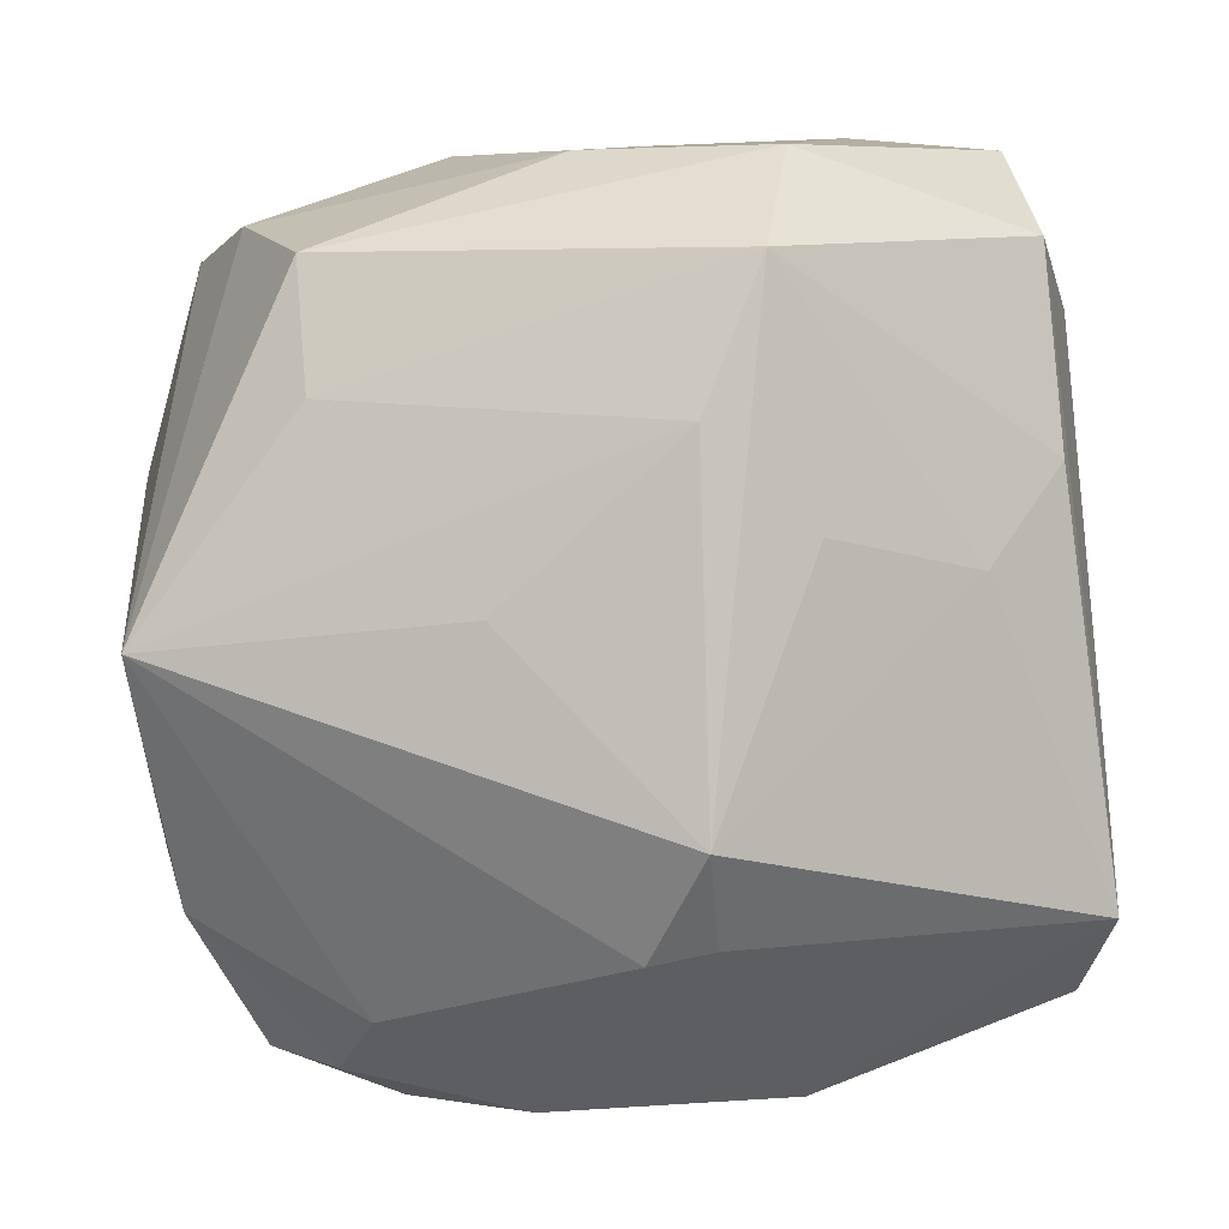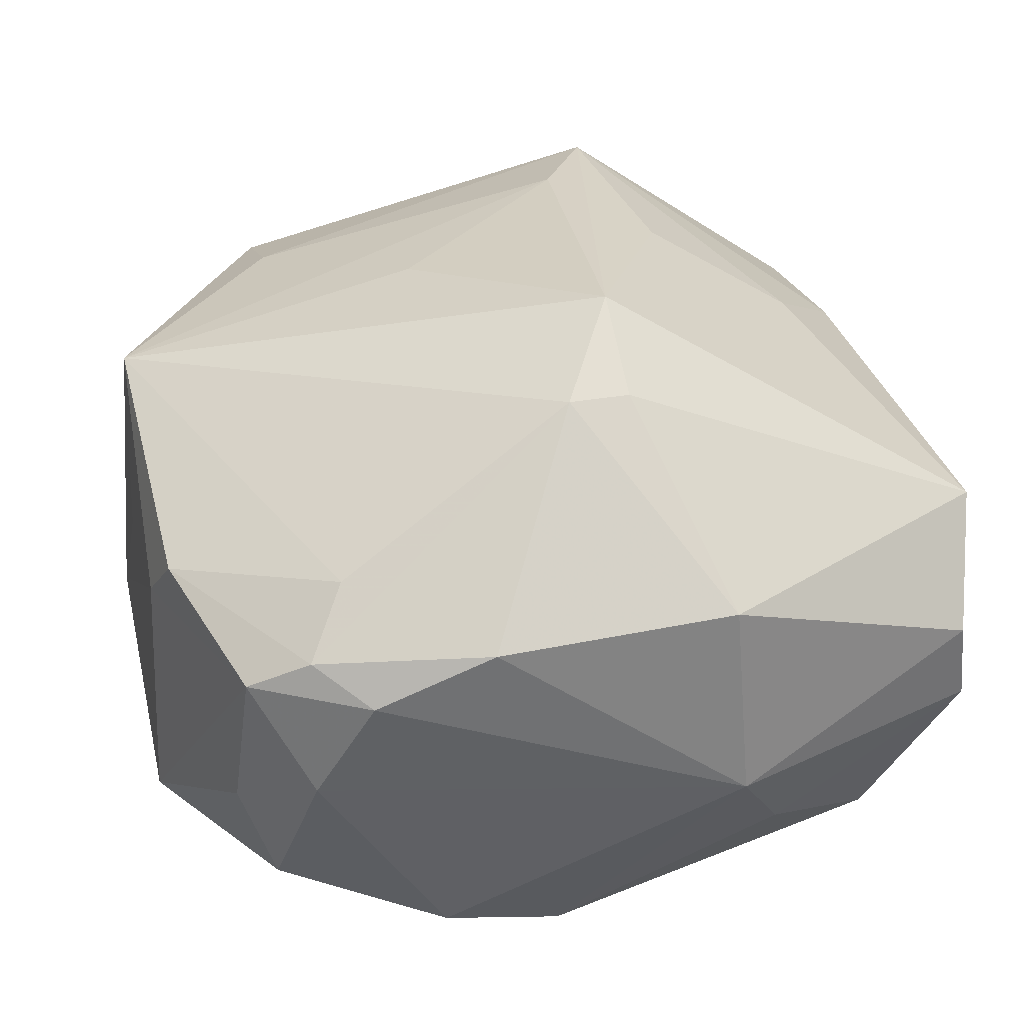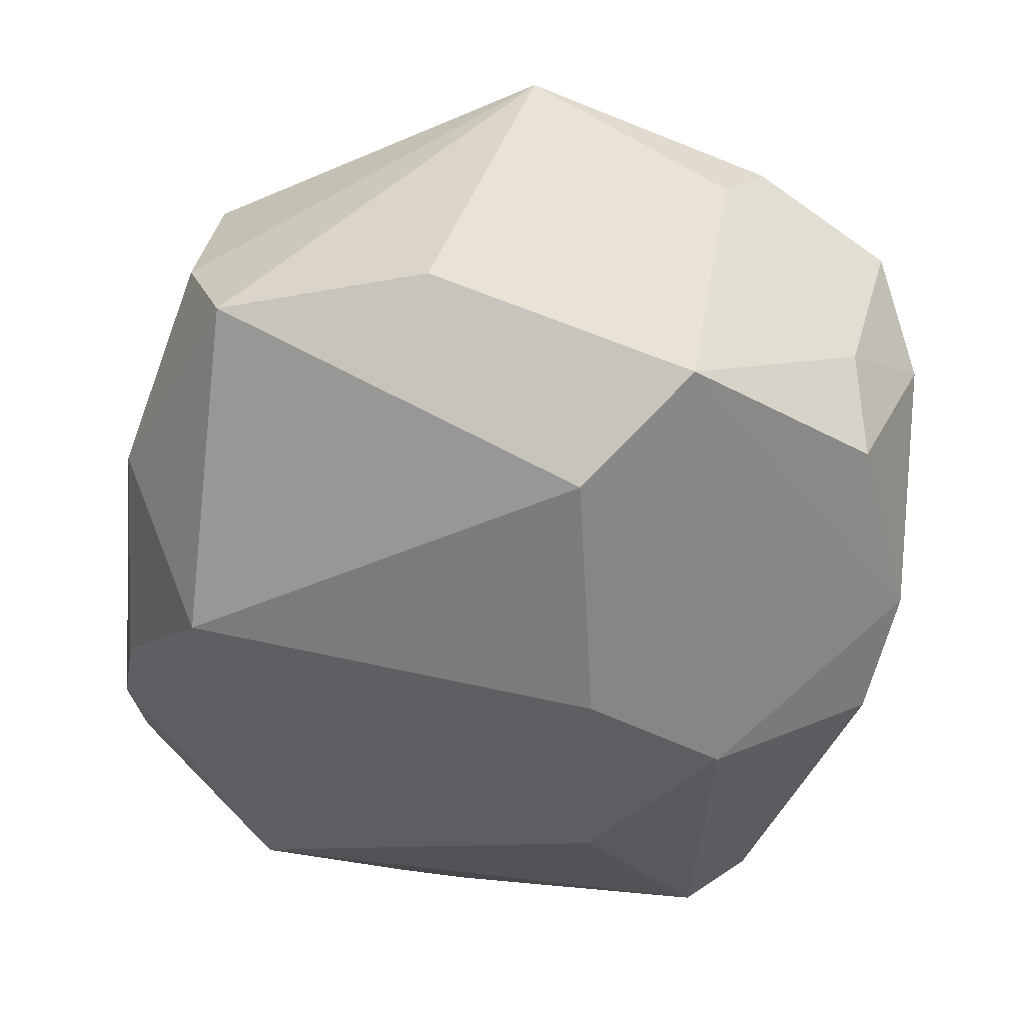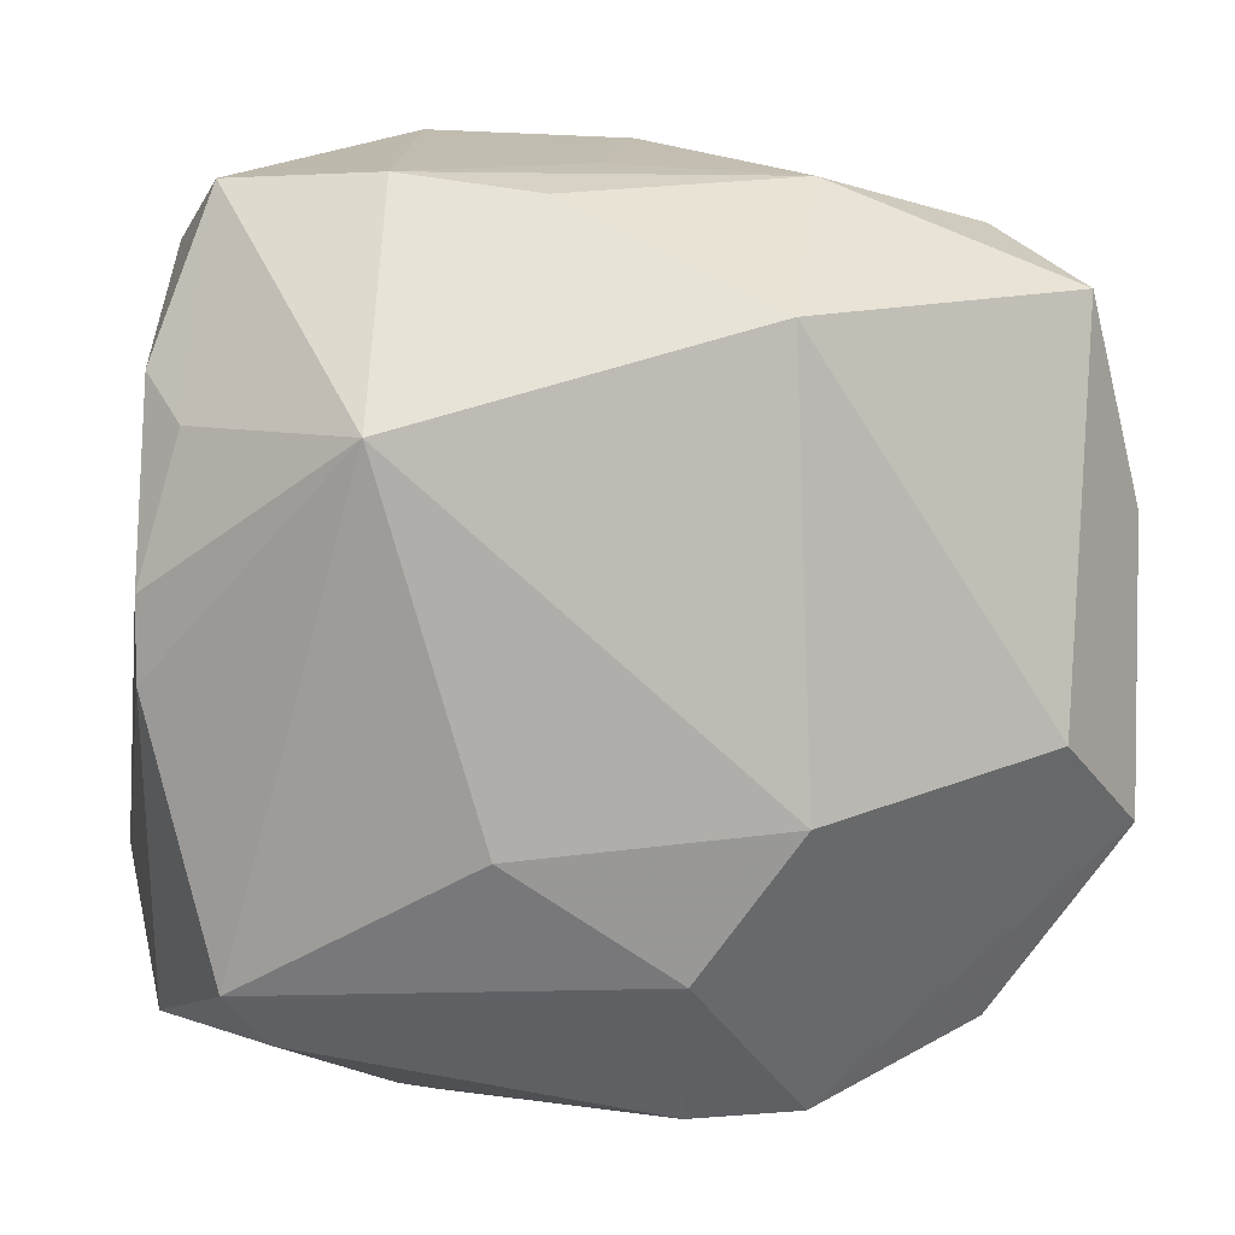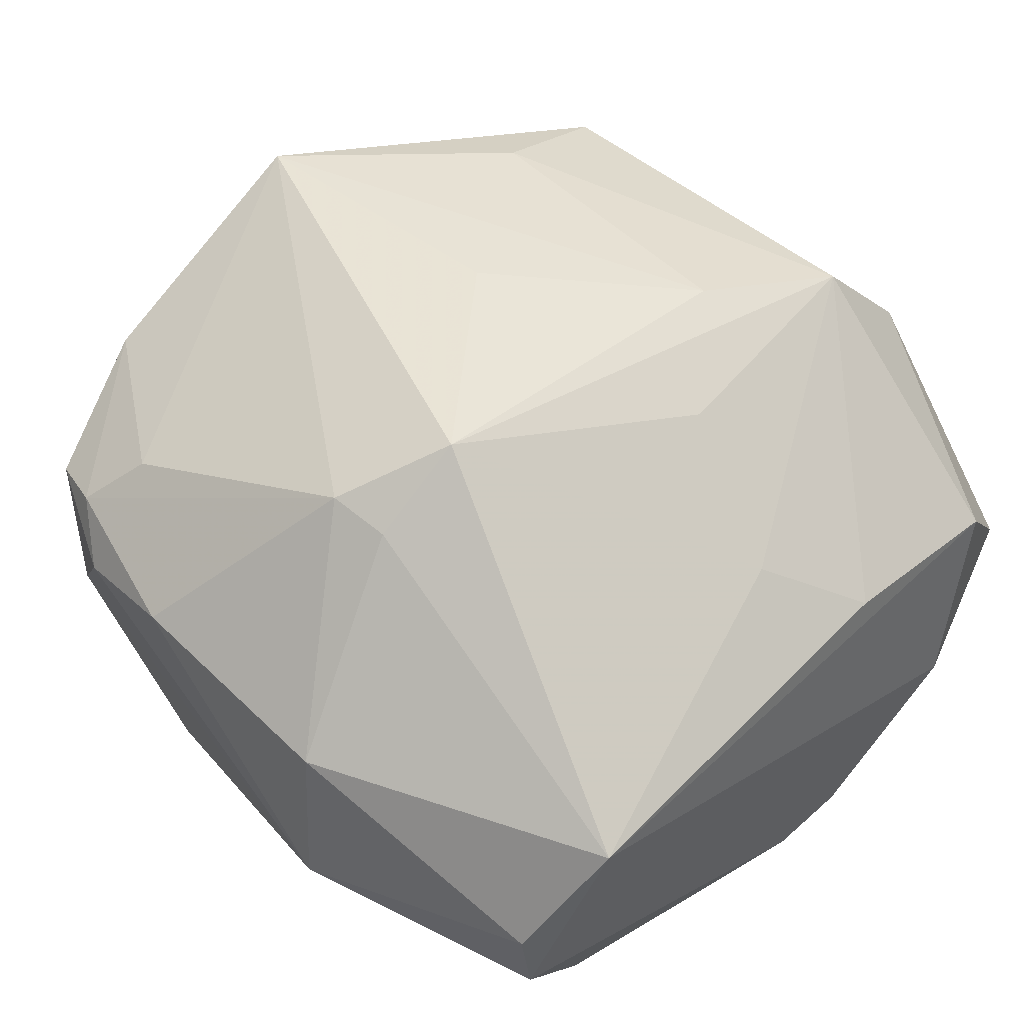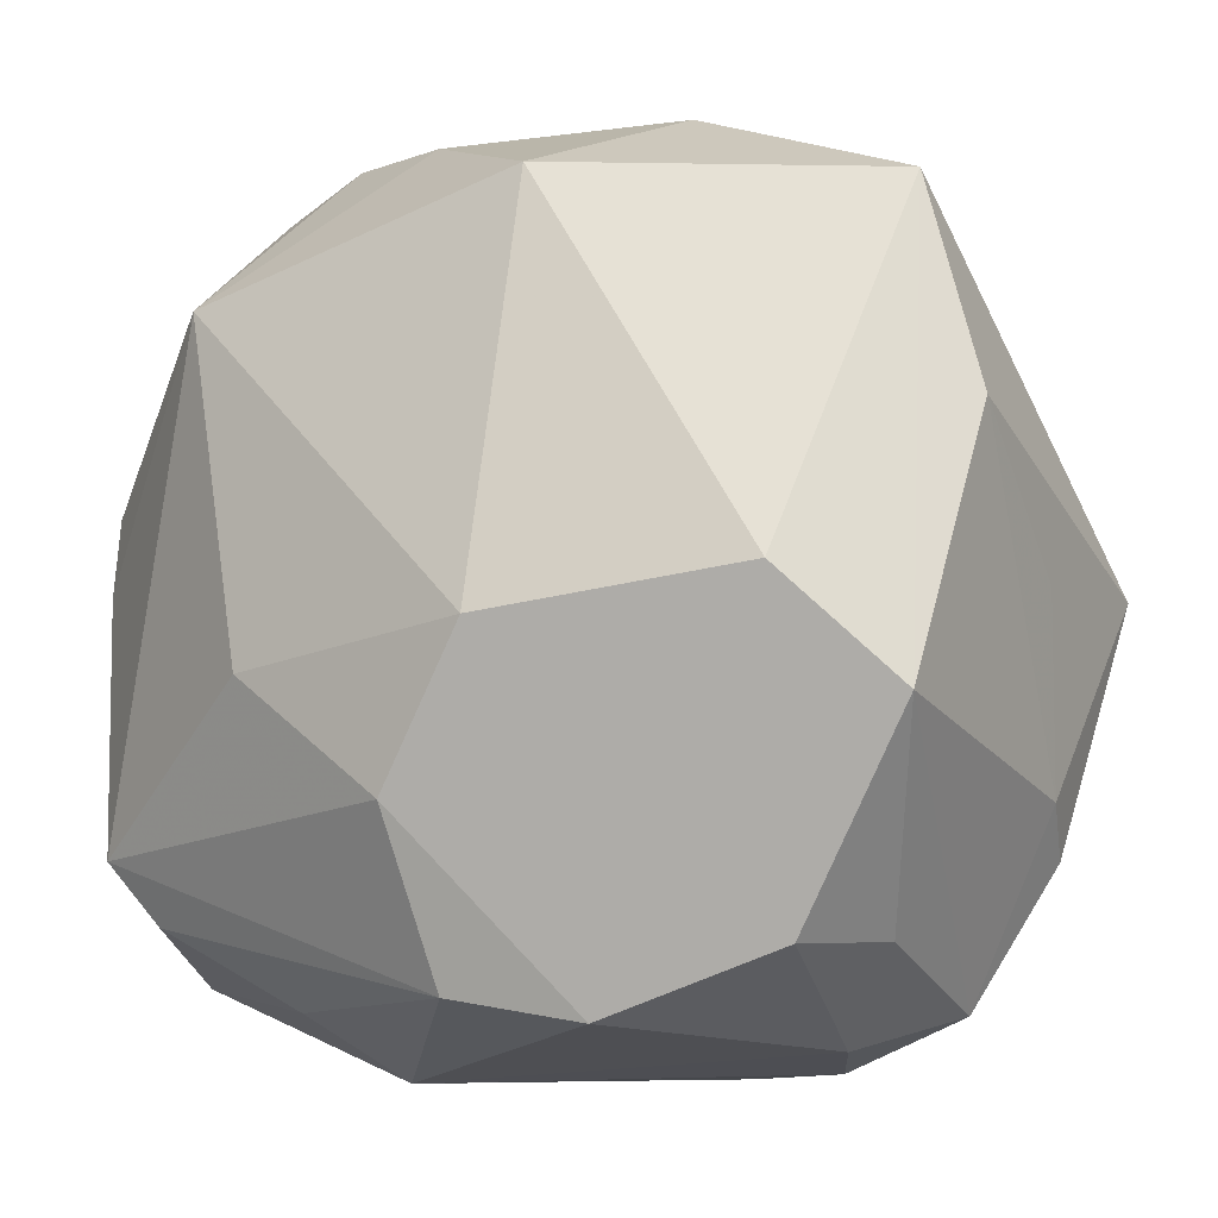
<metadata>
{"format":"obj","ext":"obj","renderer":"f3d","projection":"perspective","resolution":1024,"background":"white","views":[{"elev":8.6,"azim":-0.2,"up":"+Y"},{"elev":36.4,"azim":-7.5,"up":"+Z"},{"elev":-45.9,"azim":-93.8,"up":"+Z"},{"elev":17.6,"azim":167.7,"up":"+Y"},{"elev":58.2,"azim":50.2,"up":"+Z"},{"elev":-11.3,"azim":-148.6,"up":"+Y"}]}
</metadata>
<code>
v -0.0212 -0.03127 0.01847
v -0.03204 -0.003641 -0.02709
v -0.009188 0.03223 -0.02536
v 0.02893 0.007041 0.0213
v -0.02904 -0.03151 -0.01738
v 0.001329 0.04091 -0.003607
v -0.007746 -0.04006 0.01525
v 0.01062 0.03318 0.02746
v -0.001046 -0.03501 -0.02418
v 0.03454 0.03354 0.009526
v -0.0372 -0.02267 0.01506
v -0.004669 0.04055 0.01102
v 0.005354 0.01996 0.03089
v 0.0243 0.02471 -0.02597
v 0.03898 0.0265 -0.007588
v -0.04134 -0.001166 0.00515
v 0.03919 -0.03181 0.006703
v 0.0002748 -0.01999 -0.03115
v 0.03591 0.01541 0.01456
v -0.04046 0.0008063 0.02421
v 0.007092 -0.02195 0.03066
v 0.01272 0.04104 0.01669
v 0.006173 -0.01284 0.03599
v 0.01566 -0.008507 -0.0301
v 0.007568 0.04023 -0.01323
v 0.03238 0.04052 -0.002094
v -0.01542 0.04002 -0.008329
v 0.001235 -0.0231 0.0311
v -0.04344 0.01107 -0.01145
v 0.03203 -0.02752 -0.0188
v -0.0393 -0.01839 0.009526
v 0.01515 0.01074 0.02889
v -0.03299 0.03409 -0.0001295
v 0.0163 -0.04058 -0.003164
v 0.03626 -0.02174 -0.02098
v 0.04006 -0.03141 -0.001484
v 0.04106 0.01034 -0.01501
v 0.01499 -0.03829 0.01638
v -0.02556 0.02107 0.02293
v -0.008869 -0.006547 -0.0333
v -0.01911 -0.04007 0.01009
v -0.0409 -0.01344 -0.02047
v -0.02458 -0.0367 0.0134
v -0.01121 0.004427 0.0302
v 0.04132 0.002948 -0.01558
v 0.01943 0.04162 -0.008464
v 0.03684 0.02321 -0.01313
v 0.04098 -0.02283 0.01682
v -0.03067 -0.03557 0.01043
v -0.03247 -0.03078 -0.007172
v -0.02669 0.03242 0.01769
v -0.01264 -0.03721 -0.02063
v -0.02481 -0.03883 -0.0003334
v -0.03826 0.03049 -0.01181
v 0.02103 -0.03486 -0.01279
f 39 8 51
f 20 39 51
f 36 35 45
f 37 48 45
f 45 48 36
f 35 9 18
f 30 35 36
f 30 9 35
f 23 8 13
f 13 39 20
f 13 8 39
f 10 8 19
f 19 48 10
f 23 48 4
f 4 19 8
f 48 19 4
f 15 26 10
f 15 48 37
f 10 48 15
f 22 8 10
f 10 26 22
f 12 51 22
f 22 51 8
f 35 18 24
f 24 18 40
f 21 48 23
f 21 38 48
f 36 48 17
f 48 38 17
f 17 34 36
f 38 34 17
f 2 3 40
f 40 18 2
f 42 54 2
f 2 54 3
f 44 20 23
f 23 13 44
f 44 13 20
f 32 8 23
f 23 4 32
f 32 4 8
f 3 25 14
f 40 3 14
f 14 24 40
f 37 45 14
f 14 45 35
f 35 24 14
f 33 51 12
f 20 51 33
f 33 54 20
f 20 54 29
f 29 54 42
f 9 30 55
f 55 34 9
f 55 30 36
f 36 34 55
f 1 11 43
f 20 11 1
f 7 34 38
f 54 33 27
f 3 54 27
f 27 25 3
f 12 6 27
f 27 33 12
f 26 15 47
f 47 14 26
f 47 15 37
f 37 14 47
f 26 14 46
f 46 14 25
f 46 22 26
f 46 27 6
f 25 27 46
f 46 6 12
f 12 22 46
f 20 29 16
f 42 5 50
f 53 50 5
f 38 21 28
f 28 7 38
f 28 21 23
f 28 1 43
f 43 7 28
f 23 20 28
f 20 1 28
f 31 29 42
f 31 16 29
f 31 11 20
f 20 16 31
f 41 7 43
f 34 7 41
f 41 53 34
f 52 53 5
f 52 18 9
f 52 2 18
f 9 34 52
f 34 53 52
f 42 2 52
f 52 5 42
f 43 11 49
f 49 41 43
f 53 41 49
f 50 53 49
f 11 31 49
f 42 50 49
f 49 31 42

</code>
